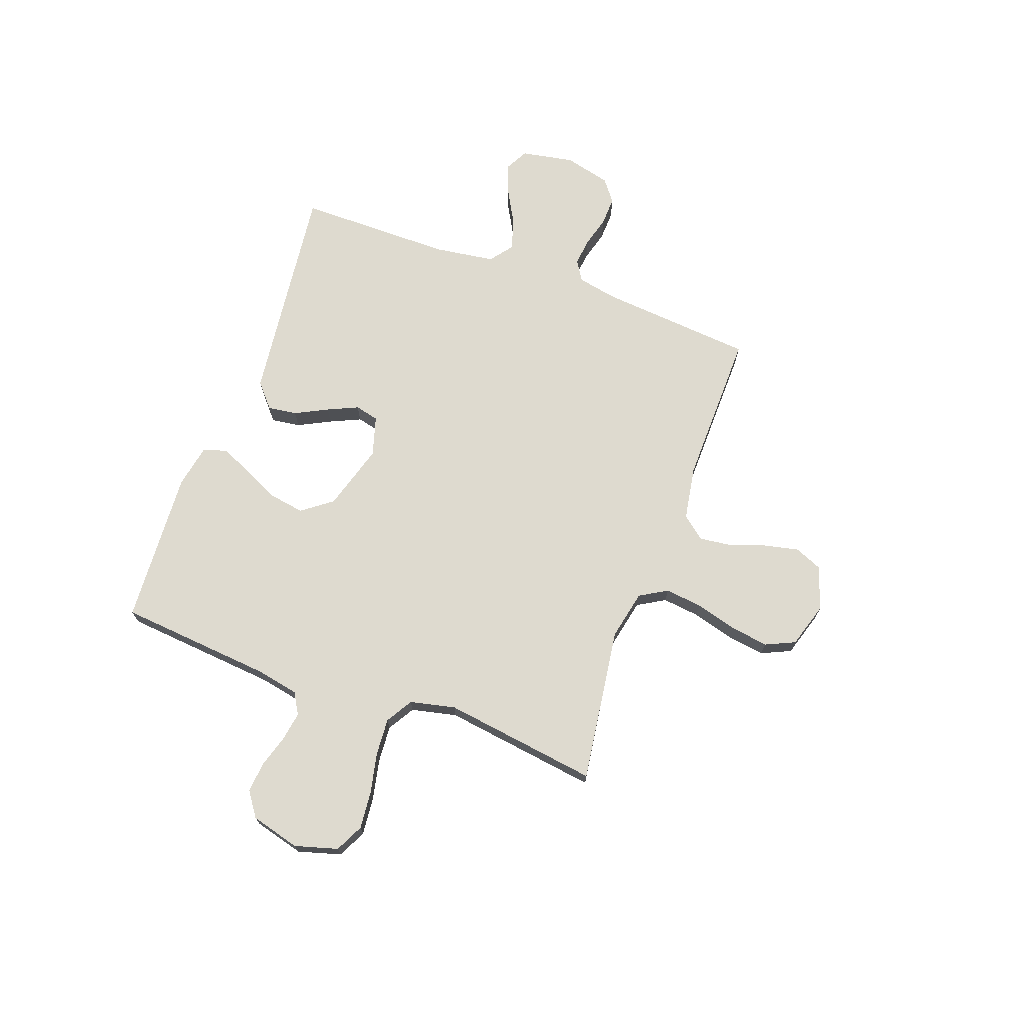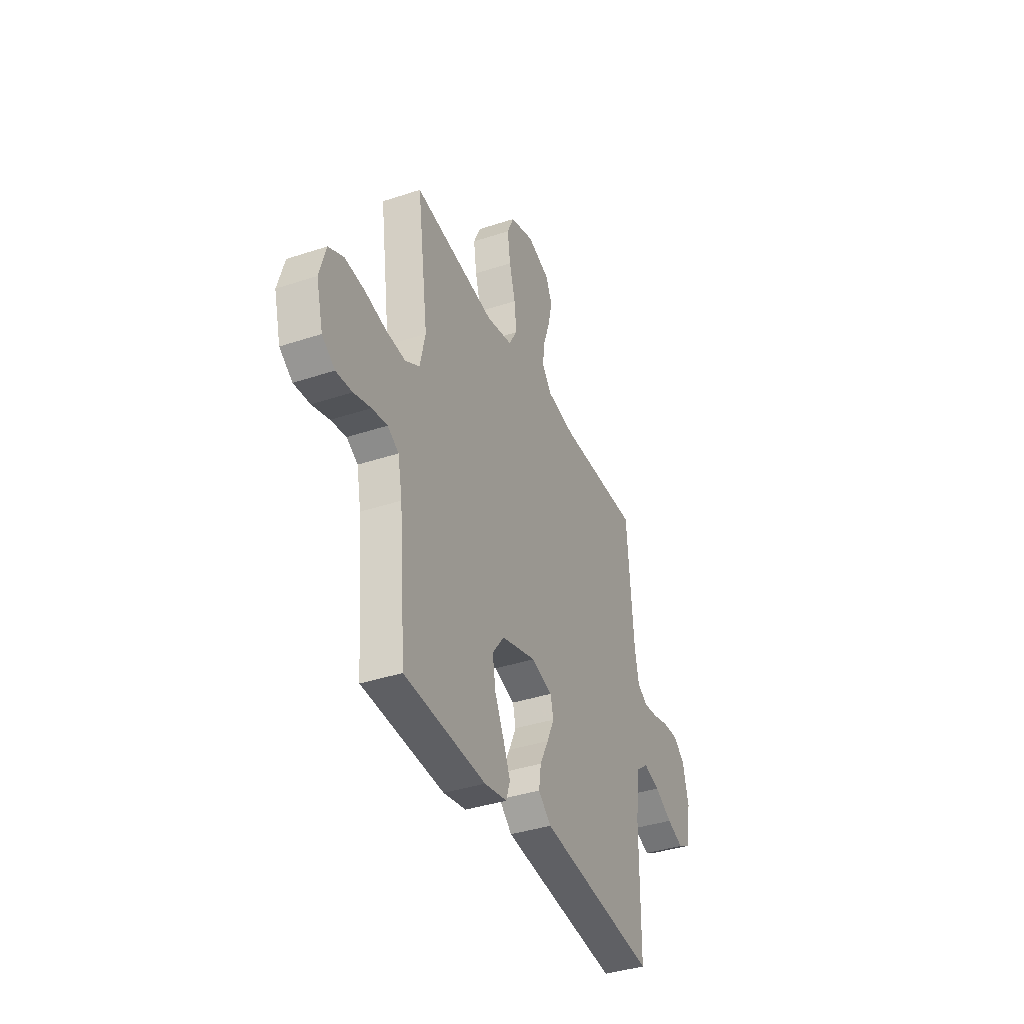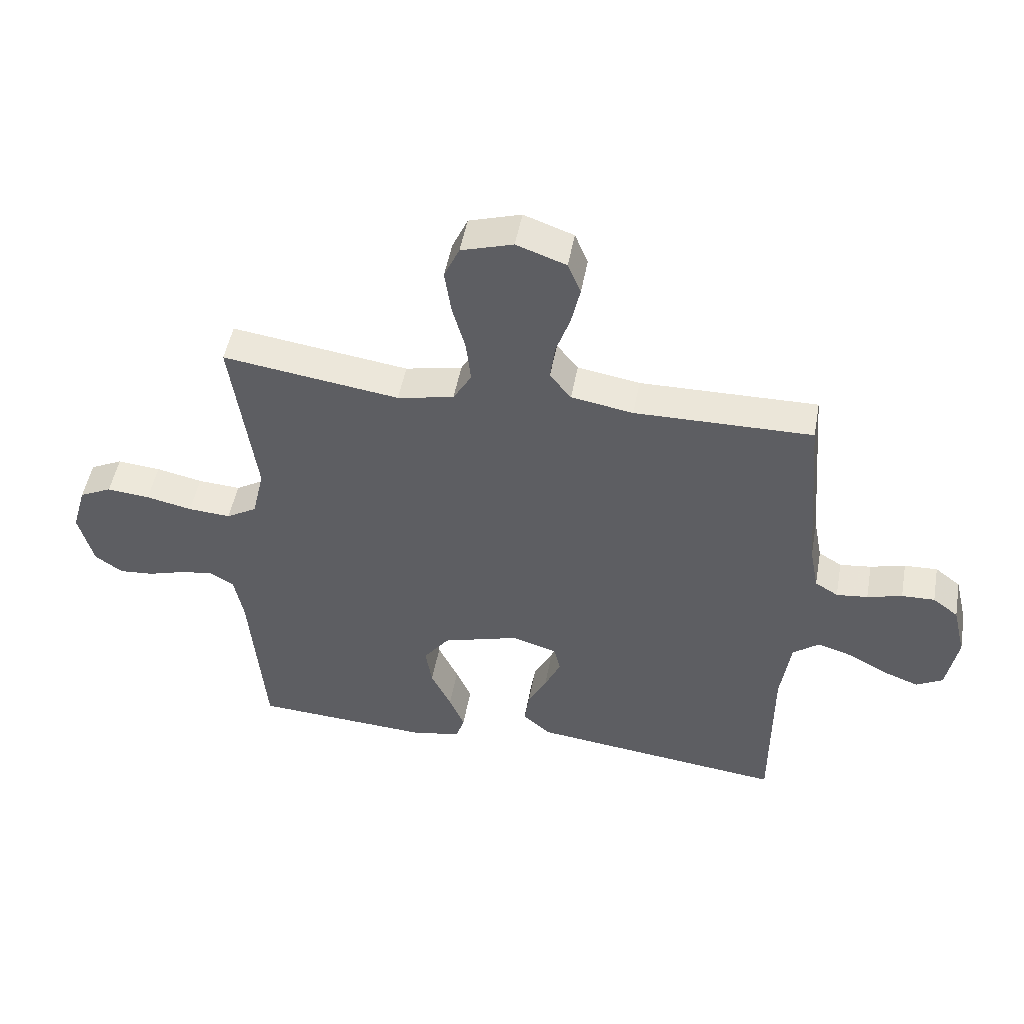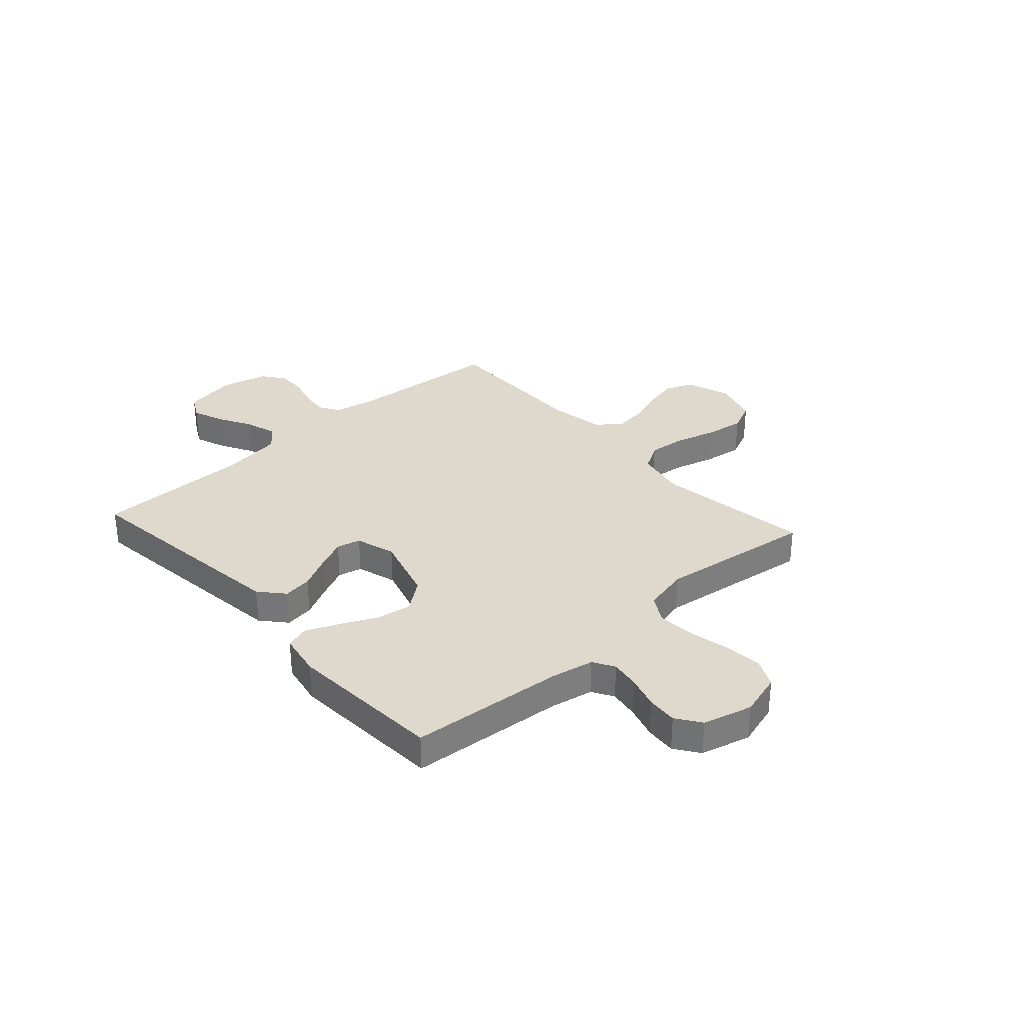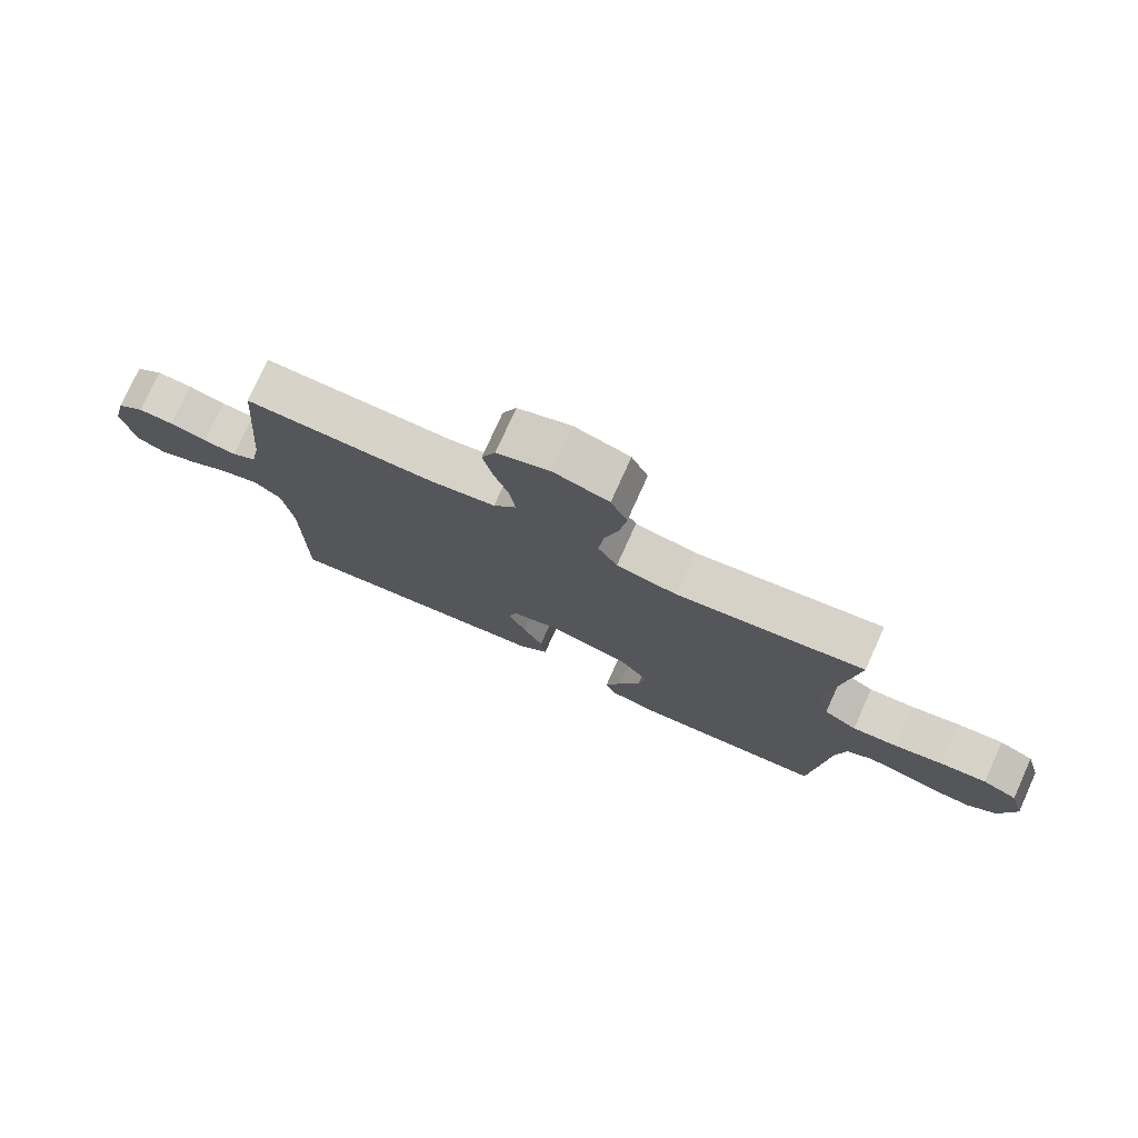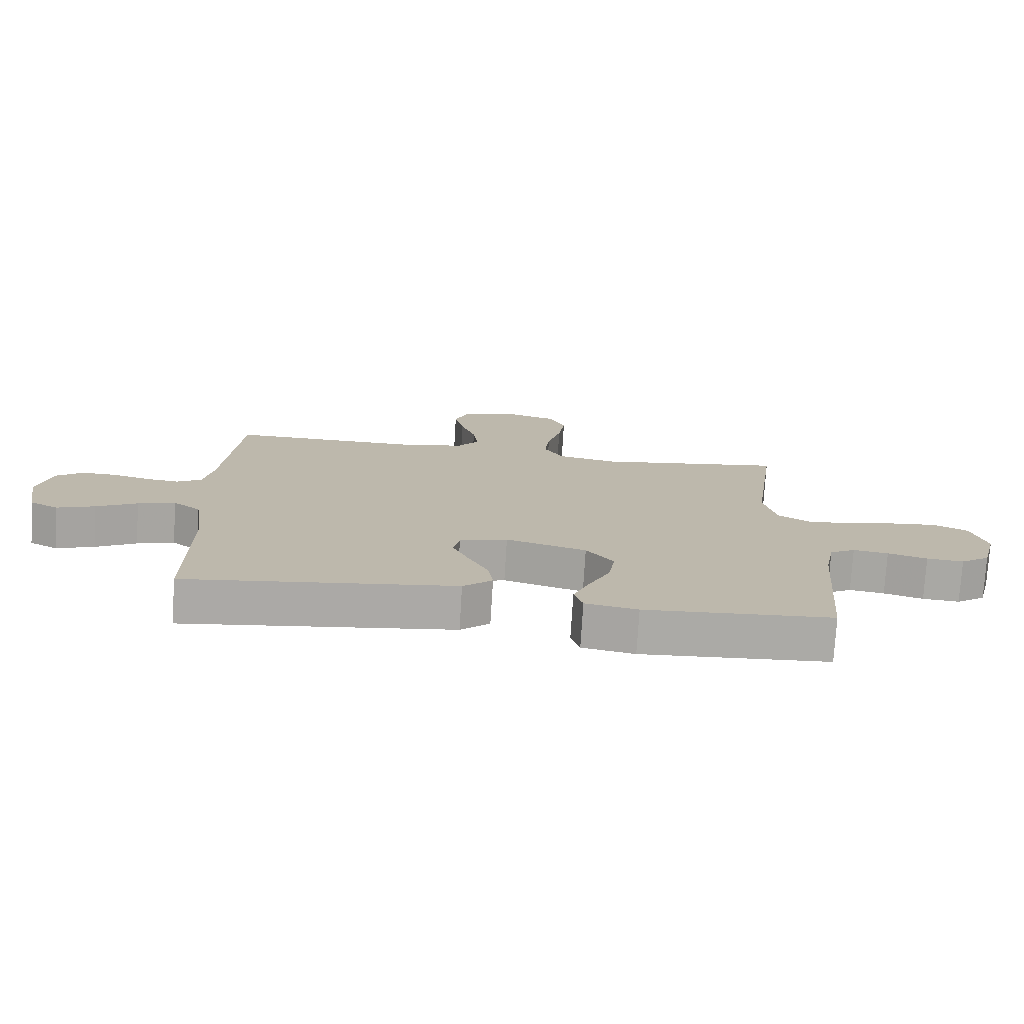
<metadata>
{"format":"obj","ext":"obj","renderer":"f3d","projection":"perspective","resolution":1024,"background":"white","views":[{"elev":71.0,"azim":-69.9,"up":"+Y"},{"elev":-38.1,"azim":-67.1,"up":"+Z"},{"elev":49.3,"azim":10.3,"up":"+Z"},{"elev":32.2,"azim":-132.1,"up":"+Y"},{"elev":76.5,"azim":-155.8,"up":"+Z"},{"elev":-75.6,"azim":176.5,"up":"+Z"}]}
</metadata>
<code>
v 0.5 0.07 -0.5
v 0.2 0.07 -0.464
v 0.068 0.07 -0.448
v 0.021 0.07 -0.407
v 0.029 0.07 -0.351
v 0.061 0.07 -0.288
v 0.088 0.07 -0.229
v 0.077 0.07 -0.183
v 0 0.07 -0.16
v -0.129 0.07 -0.198
v -0.173 0.07 -0.256
v -0.162 0.07 -0.325
v -0.128 0.07 -0.396
v -0.102 0.07 -0.457
v -0.116 0.07 -0.502
v -0.2 0.07 -0.518
v -0.5 0.07 -0.5
v -0.526 0.07 -0.2
v -0.542 0.07 -0.119
v -0.583 0.07 -0.095
v -0.639 0.07 -0.104
v -0.702 0.07 -0.123
v -0.761 0.07 -0.128
v -0.808 0.07 -0.095
v -0.833 0.07 0
v -0.809 0.07 0.083
v -0.754 0.07 0.11
v -0.681 0.07 0.103
v -0.603 0.07 0.086
v -0.531 0.07 0.081
v -0.479 0.07 0.112
v -0.459 0.07 0.2
v -0.5 0.07 0.5
v -0.2 0.07 0.457
v -0.104 0.07 0.477
v -0.073 0.07 0.53
v -0.081 0.07 0.602
v -0.103 0.07 0.681
v -0.114 0.07 0.756
v -0.088 0.07 0.813
v 0 0.07 0.84
v 0.084 0.07 0.81
v 0.106 0.07 0.757
v 0.091 0.07 0.69
v 0.067 0.07 0.621
v 0.059 0.07 0.559
v 0.095 0.07 0.514
v 0.2 0.07 0.496
v 0.5 0.07 0.5
v 0.525 0.07 0.2
v 0.54 0.07 0.123
v 0.579 0.07 0.099
v 0.632 0.07 0.105
v 0.691 0.07 0.121
v 0.747 0.07 0.123
v 0.79 0.07 0.09
v 0.812 0.07 0
v 0.793 0.07 -0.102
v 0.748 0.07 -0.126
v 0.687 0.07 -0.103
v 0.622 0.07 -0.067
v 0.562 0.07 -0.049
v 0.518 0.07 -0.083
v 0.501 0.07 -0.2
v 0.5 0 -0.5
v 0.2 0 -0.464
v 0.068 0 -0.448
v 0.021 0 -0.407
v 0.029 0 -0.351
v 0.061 0 -0.288
v 0.088 0 -0.229
v 0.077 0 -0.183
v 0 0 -0.16
v -0.129 0 -0.198
v -0.173 0 -0.256
v -0.162 0 -0.325
v -0.128 0 -0.396
v -0.102 0 -0.457
v -0.116 0 -0.502
v -0.2 0 -0.518
v -0.5 0 -0.5
v -0.526 0 -0.2
v -0.542 0 -0.119
v -0.583 0 -0.095
v -0.639 0 -0.104
v -0.702 0 -0.123
v -0.761 0 -0.128
v -0.808 0 -0.095
v -0.833 0 0
v -0.809 0 0.083
v -0.754 0 0.11
v -0.681 0 0.103
v -0.603 0 0.086
v -0.531 0 0.081
v -0.479 0 0.112
v -0.459 0 0.2
v -0.5 0 0.5
v -0.2 0 0.457
v -0.104 0 0.477
v -0.073 0 0.53
v -0.081 0 0.602
v -0.103 0 0.681
v -0.114 0 0.756
v -0.088 0 0.813
v 0 0 0.84
v 0.084 0 0.81
v 0.106 0 0.757
v 0.091 0 0.69
v 0.067 0 0.621
v 0.059 0 0.559
v 0.095 0 0.514
v 0.2 0 0.496
v 0.5 0 0.5
v 0.525 0 0.2
v 0.54 0 0.123
v 0.579 0 0.099
v 0.632 0 0.105
v 0.691 0 0.121
v 0.747 0 0.123
v 0.79 0 0.09
v 0.812 0 0
v 0.793 0 -0.102
v 0.748 0 -0.126
v 0.687 0 -0.103
v 0.622 0 -0.067
v 0.562 0 -0.049
v 0.518 0 -0.083
v 0.501 0 -0.2
f 58 59 60 61
f 58 61 62
f 57 58 62
f 56 57 62
f 53 54 55 56
f 52 53 56 62
f 51 52 62 63
f 48 49 50
f 47 48 50 51
f 42 43 44 45
f 42 45 46
f 41 42 46
f 40 41 46
f 37 38 39 40
f 36 37 40 46
f 35 36 46 47
f 32 33 34
f 31 32 34 35
f 26 27 28 29
f 26 29 30
f 25 26 30
f 24 25 30
f 21 22 23 24
f 20 21 24 30
f 19 20 30 31
f 15 16 17 18
f 12 13 14 15
f 12 15 18 19
f 3 4 5 6
f 3 6 7
f 64 1 2 3
f 64 3 7
f 63 64 7 8
f 51 63 8 9
f 47 51 9 10
f 35 47 10 11
f 31 35 11
f 11 12 19 31
f 125 124 123 122
f 126 125 122
f 126 122 121
f 126 121 120
f 120 119 118 117
f 126 120 117 116
f 127 126 116 115
f 114 113 112
f 115 114 112 111
f 109 108 107 106
f 110 109 106
f 110 106 105
f 110 105 104
f 104 103 102 101
f 110 104 101 100
f 111 110 100 99
f 98 97 96
f 99 98 96 95
f 93 92 91 90
f 94 93 90
f 94 90 89
f 94 89 88
f 88 87 86 85
f 94 88 85 84
f 95 94 84 83
f 82 81 80 79
f 79 78 77 76
f 83 82 79 76
f 70 69 68 67
f 71 70 67
f 67 66 65 128
f 71 67 128
f 72 71 128 127
f 73 72 127 115
f 74 73 115 111
f 75 74 111 99
f 75 99 95
f 95 83 76 75
f 1 65 66 2
f 2 66 67 3
f 3 67 68 4
f 4 68 69 5
f 5 69 70 6
f 6 70 71 7
f 7 71 72 8
f 8 72 73 9
f 9 73 74 10
f 10 74 75 11
f 11 75 76 12
f 12 76 77 13
f 13 77 78 14
f 14 78 79 15
f 15 79 80 16
f 16 80 81 17
f 17 81 82 18
f 18 82 83 19
f 19 83 84 20
f 20 84 85 21
f 21 85 86 22
f 22 86 87 23
f 23 87 88 24
f 24 88 89 25
f 25 89 90 26
f 26 90 91 27
f 27 91 92 28
f 28 92 93 29
f 29 93 94 30
f 30 94 95 31
f 31 95 96 32
f 32 96 97 33
f 33 97 98 34
f 34 98 99 35
f 35 99 100 36
f 36 100 101 37
f 37 101 102 38
f 38 102 103 39
f 39 103 104 40
f 40 104 105 41
f 41 105 106 42
f 42 106 107 43
f 43 107 108 44
f 44 108 109 45
f 45 109 110 46
f 46 110 111 47
f 47 111 112 48
f 48 112 113 49
f 49 113 114 50
f 50 114 115 51
f 51 115 116 52
f 52 116 117 53
f 53 117 118 54
f 54 118 119 55
f 55 119 120 56
f 56 120 121 57
f 57 121 122 58
f 58 122 123 59
f 59 123 124 60
f 60 124 125 61
f 61 125 126 62
f 62 126 127 63
f 63 127 128 64
f 64 128 65 1

</code>
